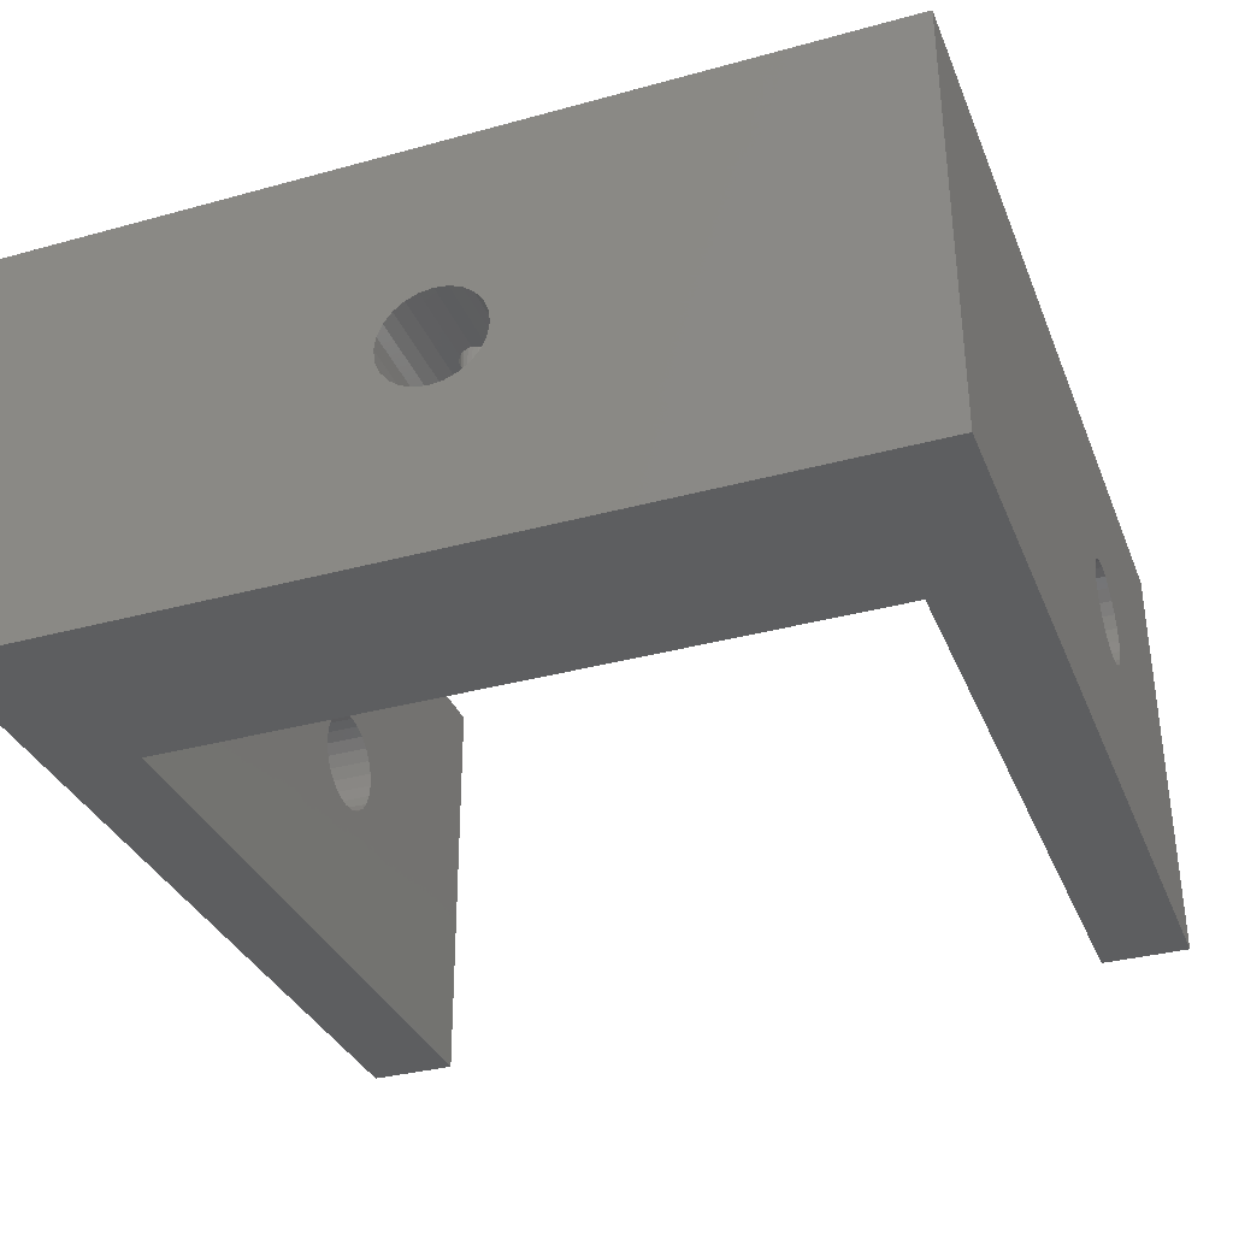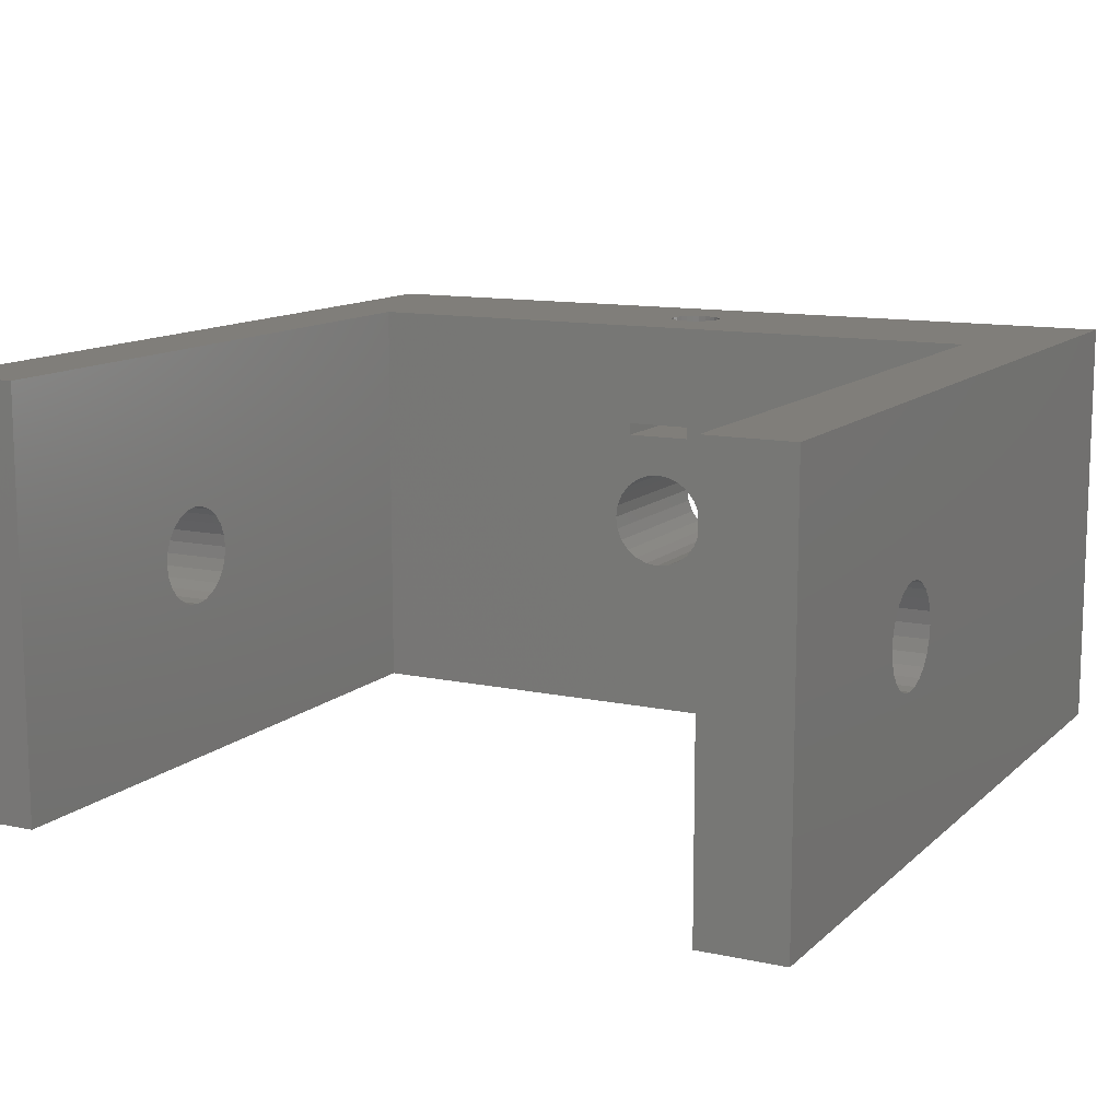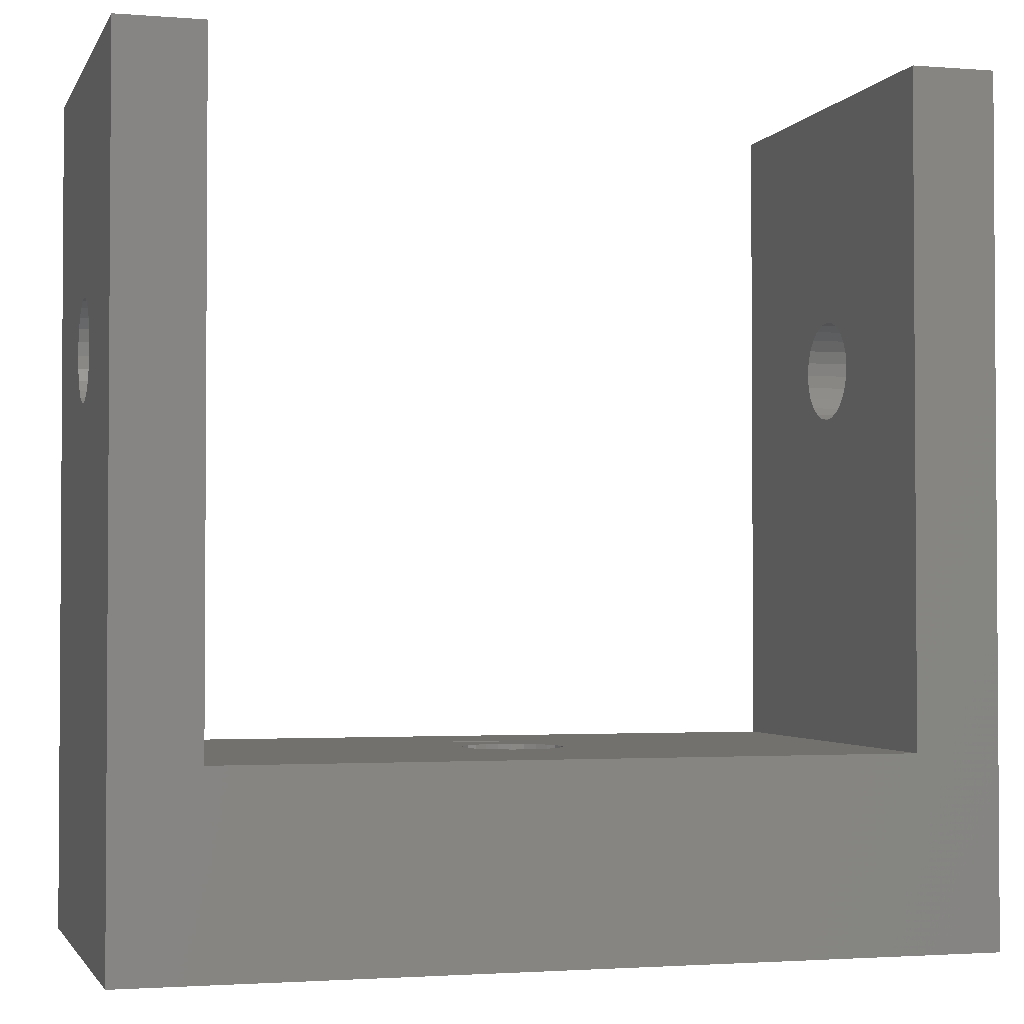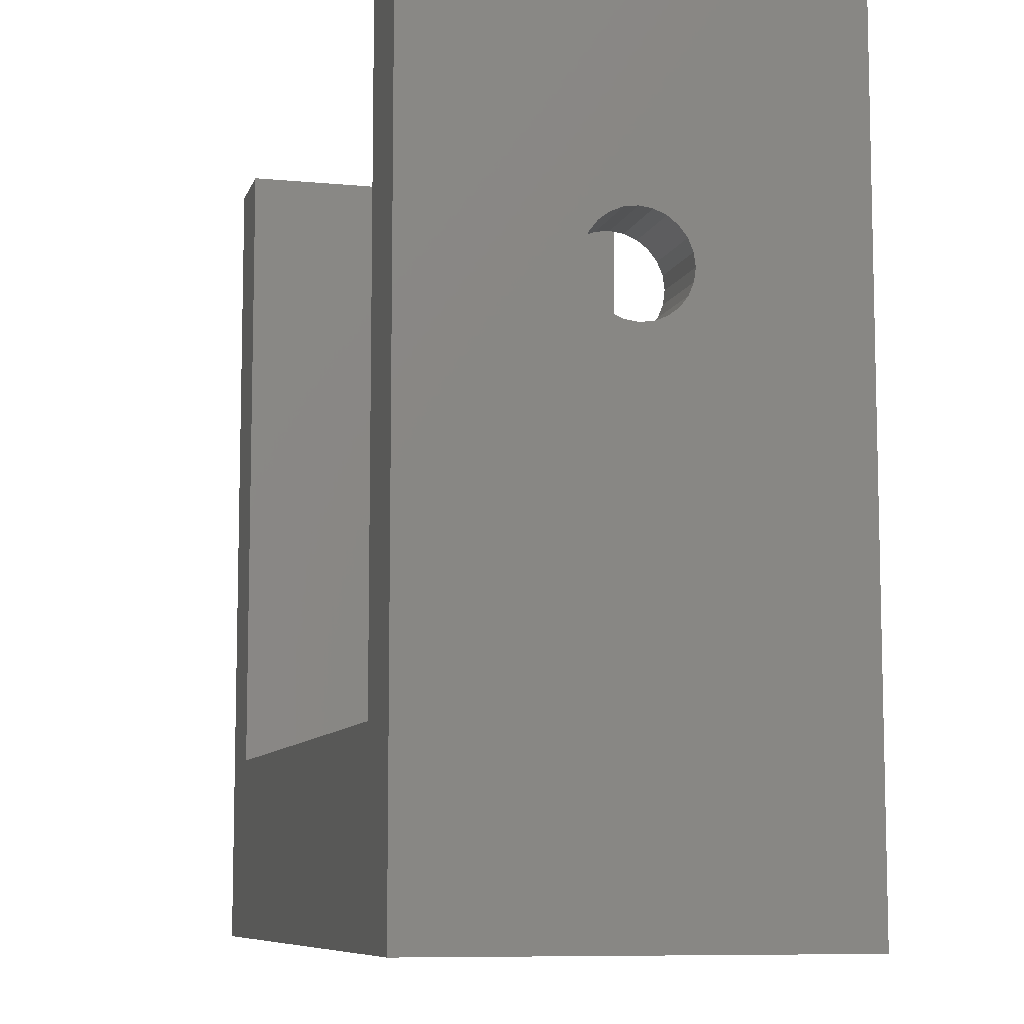
<metadata>
{"format":"stl","ext":"stl","renderer":"f3d","projection":"perspective","resolution":1024,"background":"white","views":[{"elev":-34.1,"azim":-159.7,"up":"+Y"},{"elev":11.9,"azim":27.2,"up":"+Y"},{"elev":-2.2,"azim":-15.8,"up":"+Z"},{"elev":-8.6,"azim":75.4,"up":"+Z"}]}
</metadata>
<code>
# stl→obj: 318 verts, 652 faces
v 0 0 0
v 18.81 7.943 -2.82e-15
v 0 20 0
v 19.39 7.706 -2.82e-15
v 40 0 0
v 18.32 8.321 -2.82e-15
v 17.94 8.812 -2.82e-15
v 17.71 9.385 -2.82e-15
v 17.62 10 -2.82e-15
v 20 7.625 -2.82e-15
v 20.61 7.706 -2.82e-15
v 21.19 7.943 -2.82e-15
v 21.68 8.321 -2.82e-15
v 22.06 8.812 -2.82e-15
v 22.29 9.385 -2.82e-15
v 22.38 10 -2.82e-15
v 19.39 12.29 -2.82e-15
v 40 20 0
v 18.81 12.06 -2.82e-15
v 18.32 11.68 -2.82e-15
v 17.94 11.19 -2.82e-15
v 17.71 10.61 -2.82e-15
v 20 12.38 -2.82e-15
v 20.61 12.29 -2.82e-15
v 21.19 12.06 -2.82e-15
v 21.68 11.68 -2.82e-15
v 22.06 11.19 -2.82e-15
v 22.29 10.61 -2.82e-15
v 40 0 40
v 40 7.706 27.66
v 40 7.943 28.24
v 40 8.321 28.73
v 40 20 40
v 40 7.625 27.05
v 40 8.812 29.11
v 40 9.385 29.34
v 40 10 29.43
v 40 10.61 29.34
v 40 11.19 29.11
v 40 11.68 28.73
v 40 12.06 28.24
v 40 12.29 27.66
v 40 12.38 27.05
v 40 7.943 25.86
v 40 7.706 26.44
v 40 8.321 25.37
v 40 8.812 24.99
v 40 9.385 24.76
v 40 10 24.68
v 40 10.61 24.76
v 40 11.19 24.99
v 40 11.68 25.37
v 40 12.06 25.86
v 40 12.29 26.44
v 4 0 9
v 0 0 40
v 4 0 40
v 36 0 9
v 36 0 40
v 0 7.943 25.86
v 0 7.706 26.44
v 0 7.625 27.05
v -0 8.321 25.37
v -0 8.812 24.99
v -0 9.385 24.76
v 0 10 24.68
v 0 10.61 24.76
v 0 11.19 24.99
v 0 11.68 25.37
v 0 12.06 25.86
v 0 12.29 26.44
v -0 12.38 27.05
v 0 8.321 28.73
v 0 20 40
v 0 7.943 28.24
v 0 7.706 27.66
v 0 8.812 29.11
v 0 9.385 29.34
v 0 10 29.43
v 0 10.61 29.34
v 0 11.19 29.11
v -0 11.68 28.73
v -0 12.06 28.24
v -0 12.29 27.66
v 20.32 20 3.293
v 36 20 9
v 20 20 3.25
v 20.62 20 3.417
v 20.88 20 3.616
v 21.08 20 3.875
v 21.21 20 4.176
v 21.25 20 4.5
v 21.21 20 4.824
v 21.08 20 5.125
v 20.88 20 5.384
v 20.62 20 5.583
v 20.32 20 5.707
v 20 20 5.75
v 36 20 40
v 4 20 9
v 19.68 20 3.293
v 19.38 20 3.417
v 19.12 20 3.616
v 18.92 20 3.875
v 18.79 20 4.176
v 18.75 20 4.5
v 18.79 20 4.824
v 18.92 20 5.125
v 19.12 20 5.384
v 19.38 20 5.583
v 19.68 20 5.707
v 4 20 40
v 17.62 10 9
v 4 10 9
v 17.71 9.385 9
v 17.94 8.812 9
v 18.32 8.321 9
v 18.81 7.943 9
v 19.39 7.706 9
v 20 7.625 9
v 20.61 7.706 9
v 21.19 7.943 9
v 21.68 8.321 9
v 22.06 8.812 9
v 22.29 9.385 9
v 22.38 10 9
v 36 10 9
v 4 7.706 27.66
v 4 7.943 28.24
v 4 8.321 28.73
v 4 7.625 27.05
v 4 8.812 29.11
v 4 9.385 29.34
v 4 10 29.43
v 4 10.61 29.34
v 4 11.19 29.11
v 4 11.68 28.73
v 4 12.06 28.24
v 4 12.29 27.66
v 4 12.38 27.05
v 4 7.706 26.44
v 4 7.943 25.86
v 4 8.321 25.37
v 4 8.812 24.99
v 4 9.385 24.76
v 4 10 24.68
v 4 10.61 24.76
v 4 11.19 24.99
v 4 11.68 25.37
v 4 12.06 25.86
v 4 12.29 26.44
v 36 7.625 27.05
v 36 7.706 26.44
v 36 7.943 25.86
v 36 8.321 25.37
v 36 8.812 24.99
v 36 9.385 24.76
v 36 10 24.68
v 36 10.61 24.76
v 36 11.19 24.99
v 36 11.68 25.37
v 36 12.06 25.86
v 36 12.29 26.44
v 36 12.38 27.05
v 36 8.321 28.73
v 36 7.943 28.24
v 36 7.706 27.66
v 36 8.812 29.11
v 36 9.385 29.34
v 36 10 29.43
v 36 10.61 29.34
v 36 11.19 29.11
v 36 11.68 28.73
v 36 12.06 28.24
v 36 12.29 27.66
v 18.41 14.97 9
v 17.71 10.61 9
v 17.94 11.19 9
v 18.32 11.68 9
v 21.59 14.97 9
v 21.59 14.38 9
v 21.68 11.68 9
v 22.06 11.19 9
v 22.29 10.61 9
v 18.41 14.38 9
v 18.81 12.06 9
v 19.39 12.29 9
v 20 12.38 9
v 20.61 12.29 9
v 21.19 12.06 9
v 19.2 12.22 4.5
v 19.23 12.23 4.293
v 19.31 12.26 4.1
v 19.39 12.29 3.998
v 19.23 12.23 4.707
v 19.31 12.26 4.9
v 19.39 12.29 5.002
v 20 12.38 3.7
v 20.21 12.35 3.727
v 20.4 12.32 3.807
v 20.57 12.3 3.934
v 20.61 12.29 3.998
v 20.69 12.26 4.1
v 20.77 12.23 4.293
v 20.8 12.22 4.5
v 20.77 12.23 4.707
v 20.69 12.26 4.9
v 20.61 12.29 5.002
v 20.88 16 3.616
v 20.21 16 3.727
v 20 16 3.7
v 21.08 16 3.875
v 20.4 16 3.807
v 20.57 16 3.934
v 21.21 16 4.176
v 20.69 16 4.1
v 20.77 16 4.293
v 21.25 16 4.5
v 20.8 16 4.5
v 21.21 16 4.824
v 20.77 16 4.707
v 20.69 16 4.9
v 21.08 16 5.125
v 20.57 16 5.066
v 20.4 16 5.193
v 20.88 16 5.384
v 20.21 16 5.273
v 20 16 5.3
v 20.32 16 3.293
v 19.68 16 3.293
v 20 16 3.25
v 19.38 16 3.417
v 20.62 16 3.417
v 19.12 16 3.616
v 19.79 16 3.727
v 18.92 16 3.875
v 19.6 16 3.807
v 19.43 16 3.934
v 18.79 16 4.176
v 19.31 16 4.1
v 19.23 16 4.293
v 18.75 16 4.5
v 19.2 16 4.5
v 19.23 16 4.707
v 18.79 16 4.824
v 19.31 16 4.9
v 18.92 16 5.125
v 19.43 16 5.066
v 19.6 16 5.193
v 19.12 16 5.384
v 19.79 16 5.273
v 20.62 16 5.583
v 19.38 16 5.583
v 20.32 16 5.707
v 19.68 16 5.707
v 20 16 5.75
v 19.43 12.3 3.934
v 19.6 12.32 3.807
v 19.79 12.35 3.727
v 21.59 14.97 1.2
v 18.41 14.38 1.2
v 18.41 14.97 1.2
v 21.59 14.38 1.2
v 19.43 14.97 3.934
v 19.31 14.97 4.1
v 19.23 14.97 4.293
v 19.6 14.97 3.807
v 19.79 14.97 3.727
v 20 14.97 3.7
v 19.2 14.97 4.5
v 19.23 14.97 4.707
v 19.31 14.97 4.9
v 19.43 14.97 5.066
v 19.6 14.97 5.193
v 19.79 14.97 5.273
v 20 14.97 5.3
v 20.77 14.97 4.293
v 20.69 14.97 4.1
v 20.57 14.97 3.934
v 20.4 14.97 3.807
v 20.21 14.97 3.727
v 20.8 14.97 4.5
v 20.77 14.97 4.707
v 20.69 14.97 4.9
v 20.57 14.97 5.066
v 20.4 14.97 5.193
v 20.21 14.97 5.273
v 20.57 14.38 3.934
v 20.69 14.38 4.1
v 20.77 14.38 4.293
v 20.4 14.38 3.807
v 20.21 14.38 3.727
v 20 14.38 3.7
v 20.8 14.38 4.5
v 20.77 14.38 4.707
v 20.69 14.38 4.9
v 20.57 14.38 5.066
v 20.4 14.38 5.193
v 20.21 14.38 5.273
v 20 14.38 5.3
v 19.23 14.38 4.293
v 19.31 14.38 4.1
v 19.43 14.38 3.934
v 19.6 14.38 3.807
v 19.79 14.38 3.727
v 19.2 14.38 4.5
v 19.23 14.38 4.707
v 19.31 14.38 4.9
v 19.43 14.38 5.066
v 19.6 14.38 5.193
v 19.79 14.38 5.273
v 20.57 12.3 5.066
v 20.4 12.32 5.193
v 19.79 12.35 5.273
v 19.6 12.32 5.193
v 19.43 12.3 5.066
v 20.21 12.35 5.273
v 20 12.38 5.3
f 1 2 3
f 2 1 4
f 4 1 5
f 3 2 6
f 3 6 7
f 3 7 8
f 3 8 9
f 4 5 10
f 10 5 11
f 11 5 12
f 12 5 13
f 13 5 14
f 14 5 15
f 15 5 16
f 3 17 18
f 17 3 19
f 19 3 20
f 20 3 21
f 21 3 22
f 22 3 9
f 18 17 23
f 18 23 24
f 18 24 25
f 18 25 26
f 18 26 27
f 18 27 28
f 18 28 16
f 18 16 5
f 29 30 5
f 30 29 31
f 31 29 32
f 32 29 33
f 5 30 34
f 32 33 35
f 35 33 36
f 36 33 37
f 37 33 38
f 38 33 39
f 39 33 40
f 40 33 41
f 41 33 42
f 42 33 43
f 5 44 18
f 44 5 45
f 45 5 34
f 18 44 46
f 18 46 47
f 18 47 48
f 18 48 49
f 18 49 50
f 18 50 51
f 18 51 52
f 18 52 53
f 18 53 54
f 18 54 43
f 18 43 33
f 1 55 5
f 55 1 56
f 55 56 57
f 5 58 29
f 58 5 55
f 29 58 59
f 3 56 1
f 56 3 60
f 56 60 61
f 56 61 62
f 60 3 63
f 63 3 64
f 64 3 65
f 65 3 66
f 66 3 67
f 67 3 68
f 68 3 69
f 69 3 70
f 70 3 71
f 71 3 72
f 56 73 74
f 73 56 75
f 75 56 76
f 76 56 62
f 74 73 77
f 74 77 78
f 74 78 79
f 74 79 80
f 74 80 81
f 74 81 82
f 74 82 83
f 74 83 84
f 74 84 72
f 74 72 3
f 18 85 3
f 85 18 86
f 86 18 33
f 3 85 87
f 85 86 88
f 88 86 89
f 89 86 90
f 90 86 91
f 91 86 92
f 92 86 93
f 93 86 94
f 94 86 95
f 95 86 96
f 96 86 97
f 97 86 98
f 86 33 99
f 3 100 74
f 100 3 101
f 101 3 87
f 100 101 102
f 100 102 103
f 100 103 104
f 100 104 105
f 100 105 106
f 100 106 107
f 100 107 108
f 100 108 109
f 100 109 110
f 100 110 111
f 100 111 98
f 100 98 86
f 74 100 112
f 113 55 114
f 55 113 115
f 55 115 116
f 55 116 117
f 55 117 118
f 55 118 58
f 58 118 119
f 58 119 120
f 58 120 121
f 58 121 122
f 58 122 123
f 58 123 124
f 58 124 125
f 58 125 126
f 58 126 127
f 112 56 74
f 56 112 57
f 57 128 55
f 128 57 129
f 129 57 130
f 130 57 112
f 55 128 131
f 130 112 132
f 132 112 133
f 133 112 134
f 134 112 135
f 135 112 136
f 136 112 137
f 137 112 138
f 138 112 139
f 139 112 140
f 131 114 55
f 114 131 141
f 114 141 142
f 114 142 143
f 114 143 144
f 114 144 145
f 114 145 146
f 114 146 147
f 114 147 100
f 100 147 148
f 100 148 149
f 100 149 150
f 100 150 151
f 100 151 140
f 100 140 112
f 33 59 99
f 59 33 29
f 127 59 58
f 59 127 152
f 152 127 153
f 153 127 154
f 154 127 155
f 155 127 156
f 156 127 157
f 157 127 158
f 158 127 86
f 158 86 159
f 159 86 160
f 160 86 161
f 161 86 162
f 162 86 163
f 163 86 164
f 59 165 99
f 165 59 166
f 166 59 167
f 167 59 152
f 99 165 168
f 99 168 169
f 99 169 170
f 99 170 171
f 99 171 172
f 99 172 173
f 99 173 174
f 99 174 175
f 99 175 164
f 99 164 86
f 100 176 114
f 176 100 86
f 114 176 177
f 114 177 113
f 177 176 178
f 178 176 179
f 176 86 180
f 180 86 181
f 181 86 182
f 182 86 183
f 183 86 184
f 184 86 126
f 126 86 127
f 179 185 186
f 185 179 176
f 186 185 181
f 186 181 187
f 187 181 188
f 188 181 189
f 189 181 190
f 190 181 182
f 113 8 115
f 8 113 9
f 177 9 113
f 9 177 22
f 178 22 177
f 22 178 21
f 179 21 178
f 21 179 20
f 179 19 20
f 19 179 186
f 186 17 19
f 17 186 191
f 17 191 192
f 17 192 193
f 17 193 194
f 191 186 195
f 195 186 196
f 196 186 197
f 197 186 187
f 198 24 23
f 24 198 199
f 24 199 200
f 24 200 201
f 24 201 202
f 202 25 24
f 25 202 203
f 25 203 204
f 25 204 205
f 25 205 190
f 190 205 206
f 190 206 207
f 190 207 208
f 190 208 189
f 190 26 25
f 26 190 182
f 26 183 27
f 183 26 182
f 27 184 28
f 184 27 183
f 28 126 16
f 126 28 184
f 16 125 15
f 125 16 126
f 15 124 14
f 124 15 125
f 14 123 13
f 123 14 124
f 123 12 13
f 12 123 122
f 122 11 12
f 11 122 121
f 121 10 11
f 10 121 120
f 120 4 10
f 4 120 119
f 119 2 4
f 2 119 118
f 118 6 2
f 6 118 117
f 116 6 117
f 6 116 7
f 115 7 116
f 7 115 8
f 209 210 211
f 210 209 212
f 210 212 213
f 213 212 214
f 214 212 215
f 214 215 216
f 216 215 217
f 217 215 218
f 217 218 219
f 219 218 220
f 219 220 221
f 221 220 222
f 222 220 223
f 222 223 224
f 224 223 225
f 225 223 226
f 225 226 227
f 227 226 228
f 229 230 231
f 230 229 232
f 232 229 233
f 232 233 234
f 234 233 209
f 234 209 211
f 234 211 235
f 234 235 236
f 236 235 237
f 236 237 238
f 236 238 239
f 239 238 240
f 239 240 241
f 239 241 242
f 242 241 243
f 242 243 244
f 242 244 245
f 245 244 246
f 245 246 247
f 247 246 248
f 247 248 249
f 247 249 250
f 250 249 251
f 250 251 228
f 250 228 226
f 250 226 252
f 250 252 253
f 253 252 254
f 253 254 255
f 255 254 256
f 87 230 101
f 230 87 231
f 85 231 87
f 231 85 229
f 88 229 85
f 229 88 233
f 89 233 88
f 233 89 209
f 89 212 209
f 212 89 90
f 90 215 212
f 215 90 91
f 91 218 215
f 218 91 92
f 92 220 218
f 220 92 93
f 93 223 220
f 223 93 94
f 94 226 223
f 226 94 95
f 226 96 252
f 96 226 95
f 252 97 254
f 97 252 96
f 254 98 256
f 98 254 97
f 256 111 255
f 111 256 98
f 255 110 253
f 110 255 111
f 253 109 250
f 109 253 110
f 109 247 250
f 247 109 108
f 108 245 247
f 245 108 107
f 107 242 245
f 242 107 106
f 106 239 242
f 239 106 105
f 105 236 239
f 236 105 104
f 104 234 236
f 234 104 103
f 102 234 103
f 234 102 232
f 101 232 102
f 232 101 230
f 194 23 17
f 23 194 257
f 23 257 258
f 23 258 259
f 23 259 198
f 260 261 262
f 261 260 263
f 176 261 185
f 261 176 262
f 262 264 260
f 264 262 265
f 265 262 266
f 266 262 176
f 260 264 267
f 260 267 268
f 260 268 269
f 266 176 270
f 270 176 271
f 271 176 272
f 272 176 273
f 273 176 274
f 274 176 275
f 275 176 276
f 260 277 180
f 277 260 278
f 278 260 279
f 279 260 280
f 280 260 281
f 281 260 269
f 180 277 282
f 180 282 283
f 180 283 284
f 180 284 285
f 180 285 286
f 180 286 287
f 180 287 276
f 180 276 176
f 260 181 263
f 181 260 180
f 263 288 261
f 288 263 289
f 289 263 290
f 290 263 181
f 261 288 291
f 261 291 292
f 261 292 293
f 290 181 294
f 294 181 295
f 295 181 296
f 296 181 297
f 297 181 298
f 298 181 299
f 299 181 300
f 261 301 185
f 301 261 302
f 302 261 303
f 303 261 304
f 304 261 305
f 305 261 293
f 185 301 306
f 185 306 307
f 185 307 308
f 185 308 309
f 185 309 310
f 185 310 311
f 185 311 300
f 185 300 181
f 241 265 266
f 265 241 240
f 243 266 270
f 266 243 241
f 303 258 257
f 258 303 304
f 235 267 237
f 267 235 268
f 244 270 271
f 270 244 243
f 211 268 235
f 268 211 269
f 302 194 193
f 194 302 257
f 257 302 303
f 210 269 211
f 269 210 281
f 202 289 203
f 289 202 201
f 289 201 288
f 216 277 278
f 277 216 217
f 292 200 199
f 200 292 291
f 214 280 213
f 280 214 279
f 296 208 207
f 208 296 312
f 312 296 297
f 312 298 313
f 298 312 297
f 204 294 205
f 294 204 290
f 287 225 227
f 225 287 286
f 275 228 251
f 228 275 276
f 314 310 315
f 310 314 311
f 196 307 195
f 307 196 308
f 197 308 196
f 308 197 316
f 308 316 309
f 294 206 205
f 206 294 295
f 274 248 273
f 248 274 249
f 221 284 283
f 284 221 222
f 317 300 318
f 300 317 299
f 187 316 197
f 316 187 315
f 315 187 314
f 314 187 318
f 318 187 188
f 312 189 208
f 189 312 313
f 189 313 317
f 189 317 318
f 189 318 188
f 217 282 277
f 282 217 219
f 219 283 282
f 283 219 221
f 214 278 279
f 278 214 216
f 222 285 284
f 285 222 224
f 213 281 210
f 281 213 280
f 237 264 238
f 264 237 267
f 240 264 265
f 264 240 238
f 246 271 272
f 271 246 244
f 248 272 273
f 272 248 246
f 286 224 225
f 224 286 285
f 276 227 228
f 227 276 287
f 275 249 274
f 249 275 251
f 195 306 191
f 306 195 307
f 306 192 191
f 192 306 301
f 301 193 192
f 193 301 302
f 305 258 304
f 258 305 259
f 293 259 305
f 259 293 198
f 293 199 198
f 199 293 292
f 288 200 291
f 200 288 201
f 203 290 204
f 290 203 289
f 295 207 206
f 207 295 296
f 313 299 317
f 299 313 298
f 318 311 314
f 311 318 300
f 316 310 309
f 310 316 315
f 142 63 143
f 63 142 60
f 145 64 65
f 64 145 144
f 147 66 67
f 66 147 146
f 134 80 79
f 80 134 135
f 144 63 64
f 63 144 143
f 130 77 73
f 77 130 132
f 141 60 142
f 60 141 61
f 83 139 84
f 139 83 138
f 132 78 77
f 78 132 133
f 131 61 141
f 61 131 62
f 146 65 66
f 65 146 145
f 129 76 128
f 76 129 75
f 84 140 72
f 140 84 139
f 136 82 81
f 82 136 137
f 133 79 78
f 79 133 134
f 82 138 83
f 138 82 137
f 148 67 68
f 67 148 147
f 72 151 71
f 151 72 140
f 71 150 70
f 150 71 151
f 135 81 80
f 81 135 136
f 130 75 129
f 75 130 73
f 128 62 131
f 62 128 76
f 70 149 69
f 149 70 150
f 149 68 69
f 68 149 148
f 32 166 31
f 166 32 165
f 32 168 165
f 168 32 35
f 45 154 44
f 154 45 153
f 50 158 159
f 158 50 49
f 48 156 157
f 156 48 47
f 49 157 158
f 157 49 48
f 175 41 42
f 41 175 174
f 31 167 30
f 167 31 166
f 44 155 46
f 155 44 154
f 37 171 170
f 171 37 38
f 35 169 168
f 169 35 36
f 47 155 156
f 155 47 46
f 34 153 45
f 153 34 152
f 30 152 34
f 152 30 167
f 161 51 160
f 51 161 52
f 162 54 53
f 54 162 163
f 169 37 170
f 37 169 36
f 38 172 171
f 172 38 39
f 39 173 172
f 173 39 40
f 173 41 174
f 41 173 40
f 164 42 43
f 42 164 175
f 162 52 161
f 52 162 53
f 51 159 160
f 159 51 50
f 163 43 54
f 43 163 164

</code>
